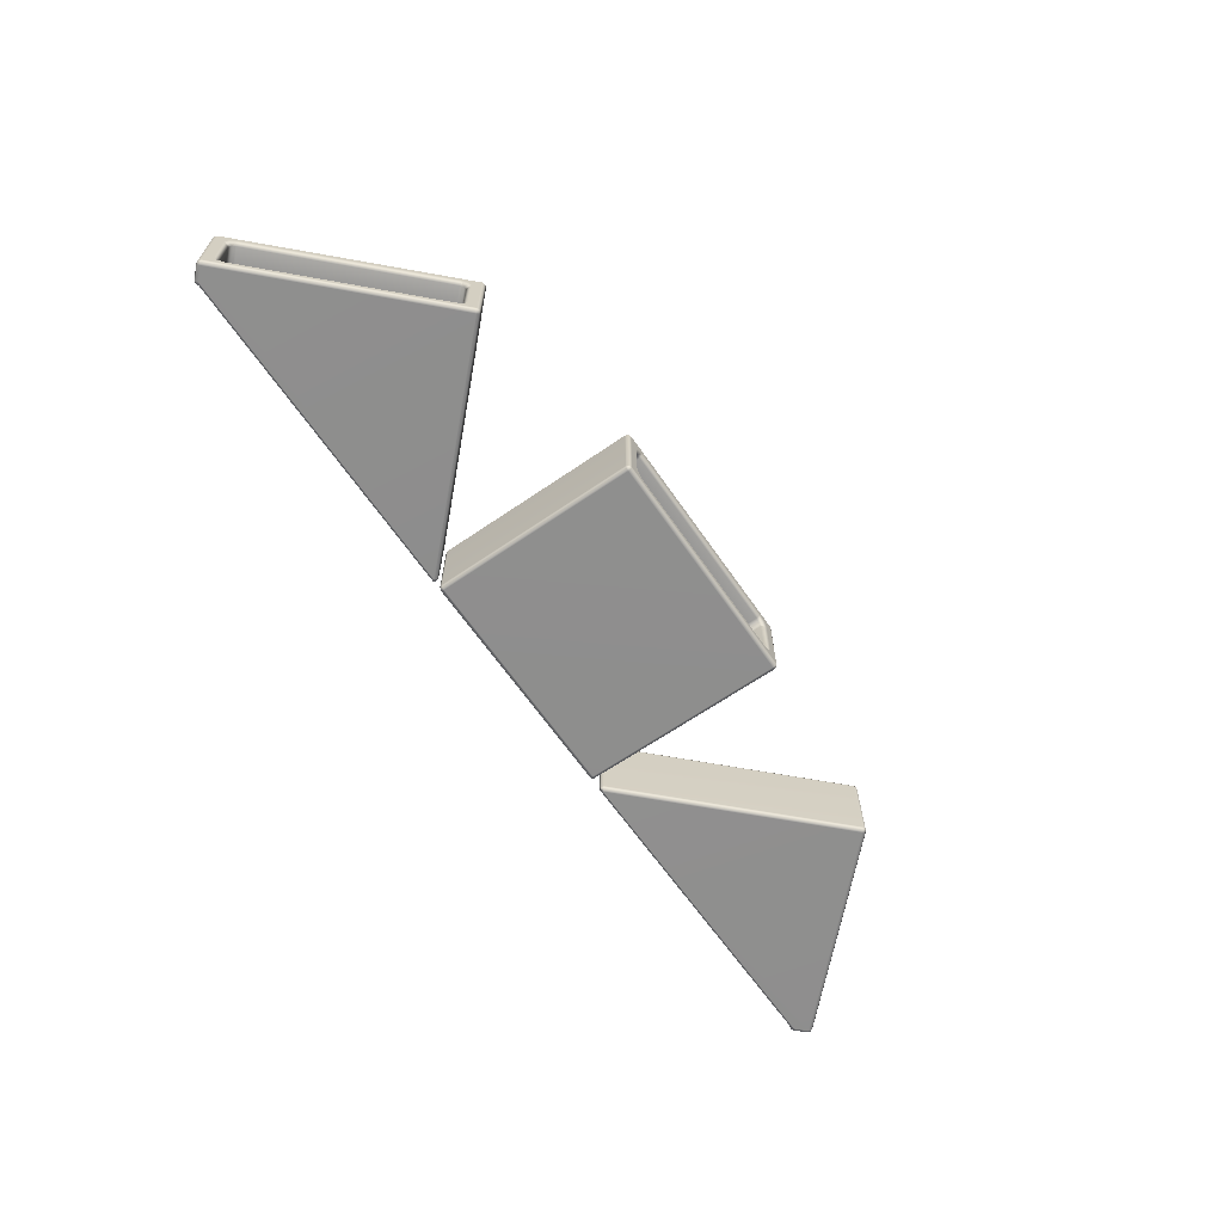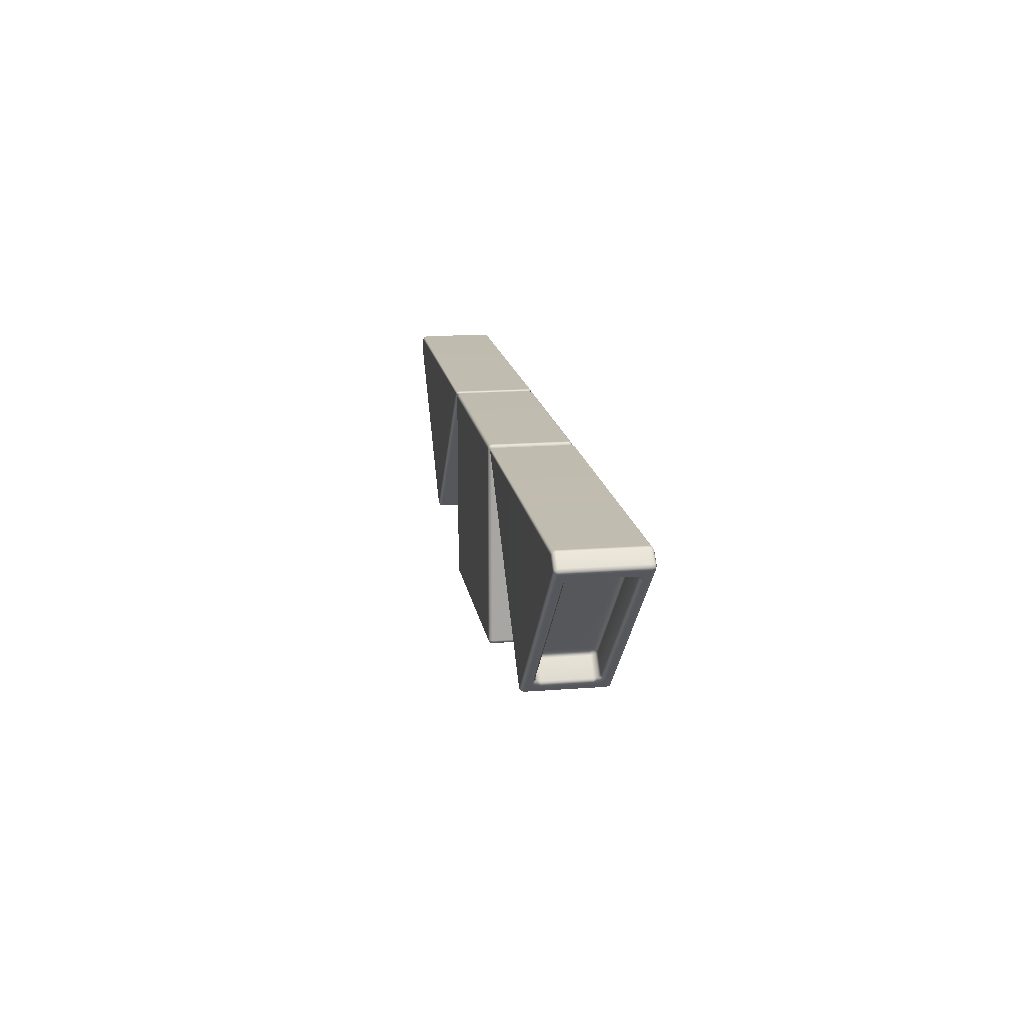
<metadata>
{"format":"obj","ext":"obj","renderer":"f3d","projection":"perspective","resolution":1024,"background":"white","views":[{"elev":-65.0,"azim":124.7,"up":"+Y"},{"elev":16.3,"azim":-99.0,"up":"+Z"}]}
</metadata>
<code>
g ENV_STL_SY02__End_SingleStarlinkPlatform_MO
v -2.188 -0.69 -0.1057
v -2.188 -0.69 -0.03573
v -2.166 -0.6808 -0.0706
v -2.223 -0.7105 -0.0706
v -5.135 -0.69 -3.052
v -7.749 -0.7105 -0.09377
v -7.714 -0.69 -0.05865
v -7.784 -0.69 -0.05865
v -7.749 -0.6808 -0.0367
v -7.921 -0.7105 -0.2659
v -7.956 -0.69 -0.2308
v -5.17 -0.7105 -3.017
v -7.956 -0.69 -0.3008
v -7.978 -0.6808 -0.2659
v -5.205 -0.69 -3.052
v -5.17 -0.6808 -3.074
v -7.971 -0.6405 -0.3155
v -5.219 -0.6405 -3.067
v -5.17 -0.6405 -3.087
v -5.135 -0.69 -3.052
v -7.991 -0.6405 -0.2659
v -7.956 -0.69 -0.2308
v -7.971 0.6405 -0.3155
v -7.991 0.6405 -0.2659
v -7.971 -0.6405 -0.2164
v -7.799 -0.6405 -0.04426
v -7.784 -0.69 -0.05865
v -5.12 -0.6405 -3.067
v -2.188 -0.69 -0.1057
v -7.971 0.6405 -0.2164
v -7.749 -0.6405 -0.02378
v -7.749 -0.6808 -0.0367
v -7.799 0.6405 -0.04426
v -7.749 0.6405 -0.02378
v -7.784 0.69 -0.05865
v -7.749 0.6808 -0.0367
v -7.956 0.69 -0.2308
v -7.978 0.6808 -0.2659
v -7.956 0.69 -0.3008
v -7.956 0.69 -0.2308
v -5.219 0.6405 -3.067
v -5.205 0.69 -3.052
v -7.921 0.7105 -0.2659
v -7.749 0.7105 -0.09377
v -7.784 0.69 -0.05865
v -5.17 0.7105 -3.017
v -7.714 0.69 -0.05865
v -7.749 0.6808 -0.0367
v -7.749 0.6405 -0.02378
v -2.223 0.7105 -0.0706
v -5.135 0.69 -3.052
v -2.188 0.69 -0.1057
v -5.17 0.6808 -3.074
v -2.188 0.69 -0.03573
v -2.166 0.6808 -0.0706
v -2.153 0.6405 -0.0706
v -5.17 0.6405 -3.087
v -5.135 0.69 -3.052
v -7.7 0.6405 -0.04426
v -2.174 0.6405 -0.0211
v -2.153 -0.6405 -0.0706
v -7.7 -0.6405 -0.04426
v -7.749 -0.6405 -0.02378
v -2.174 -0.6405 -0.0211
v -7.714 -0.69 -0.05865
v -7.749 -0.6808 -0.0367
v -2.188 -0.69 -0.03573
v -2.166 -0.6808 -0.0706
v -2.174 0.6405 -0.1201
v -2.188 0.69 -0.1057
v -5.12 0.6405 -3.067
v -2.153 0.6405 -0.0706
v -2.166 0.6808 -0.0706
v -2.174 -0.6405 -0.1201
v -2.153 -0.6405 -0.0706
v -2.166 -0.6808 -0.0706
v -5.316 0.4101 -2.97
v -5.316 -0.4179 -2.97
v -5.35 -0.5323 -2.936
v -5.433 -0.5798 -2.853
v -5.338 -0.4813 -2.849
v -5.315 0.3967 -2.872
v -5.315 -0.4047 -2.872
v -5.05 -0.4047 -2.607
v -5.393 -0.513 -2.794
v -7.757 -0.5798 -0.5293
v -5.073 -0.4813 -2.584
v -5.35 0.5245 -2.936
v -5.338 0.4732 -2.849
v -5.433 0.5718 -2.853
v -7.757 0.5718 -0.5293
v -7.874 -0.4179 -0.4118
v -7.84 -0.5323 -0.4462
v -7.753 -0.4813 -0.434
v -7.698 -0.513 -0.4896
v -7.433 -0.513 -0.2247
v -5.129 -0.513 -2.529
v -7.874 0.4101 -0.4118
v -7.776 -0.4047 -0.4111
v -7.84 0.5245 -0.4462
v -7.753 0.4732 -0.434
v -7.488 -0.4813 -0.1691
v -7.698 0.5049 -0.4896
v -7.776 0.3967 -0.4111
v -7.511 0.3967 -0.146
v -7.511 -0.4047 -0.146
v -5.393 0.5049 -2.794
v -5.129 0.5049 -2.529
v -7.488 0.4732 -0.1691
v -5.073 0.4732 -2.584
v -7.433 0.5049 -0.2247
v -5.05 0.3967 -2.607
v -7.462 -0.4008 -0.1252
v -7.462 0.3928 -0.1252
v -7.442 0.4581 -0.145
v -7.395 0.4854 -0.1925
v -5.096 0.4854 -2.491
v -7.383 0.3967 -0.1752
v -5.049 0.4581 -2.538
v -5.029 0.3928 -2.558
v -5.079 0.3967 -2.479
v -7.383 -0.4047 -0.1752
v -5.029 -0.4008 -2.558
v -5.079 -0.4047 -2.479
v -5.049 -0.4662 -2.538
v -5.096 -0.4932 -2.491
v -7.395 -0.4932 -0.1925
v -7.442 -0.4662 -0.145
v -1.951 -0.69 -0.0945
v -1.942 -0.6808 -0.05426
v -1.901 -0.69 -0.04524
v -1.901 -0.7105 -0.0945
v -1.951 -0.69 -3.439
v 1.99 -0.7105 -0.0945
v 1.99 -0.69 -0.04524
v 2.039 -0.69 -0.0945
v 2.03 -0.6808 -0.05426
v 1.99 -0.7105 -3.439
v 2.039 -0.69 -3.439
v -1.901 -0.7105 -3.439
v 1.99 -0.69 -3.488
v 2.03 -0.6808 -3.479
v -1.901 -0.69 -3.488
v -1.942 -0.6808 -3.479
v 1.99 -0.6405 -3.509
v -1.901 -0.6405 -3.509
v -1.951 -0.6405 -3.488
v -1.951 -0.69 -3.439
v 2.039 -0.6405 -3.488
v 2.039 -0.69 -3.439
v 1.99 0.6405 -3.509
v 2.039 0.6405 -3.488
v 2.06 -0.6405 -3.439
v 2.06 -0.6405 -0.0945
v 2.039 -0.69 -0.0945
v -1.971 -0.6405 -3.439
v -1.951 -0.69 -0.0945
v 2.06 0.6405 -3.439
v 2.039 -0.6405 -0.04524
v 2.03 -0.6808 -0.05426
v 2.06 0.6405 -0.0945
v 2.039 0.6405 -0.04524
v 2.039 0.69 -0.0945
v 2.03 0.6808 -0.05426
v 2.039 0.69 -3.439
v 2.03 0.6808 -3.479
v 1.99 0.69 -3.488
v 2.039 0.69 -3.439
v -1.901 0.6405 -3.509
v -1.901 0.69 -3.488
v 1.99 0.7105 -3.439
v 1.99 0.7105 -0.0945
v 2.039 0.69 -0.0945
v -1.901 0.7105 -3.439
v 1.99 0.69 -0.04524
v 2.03 0.6808 -0.05426
v 2.039 0.6405 -0.04524
v -1.901 0.7105 -0.0945
v -1.951 0.69 -3.439
v -1.951 0.69 -0.0945
v -1.942 0.6808 -3.479
v -1.901 0.69 -0.04524
v -1.942 0.6808 -0.05426
v -1.951 0.6405 -0.04524
v -1.951 0.6405 -3.488
v -1.951 0.69 -3.439
v 1.99 0.6405 -0.02451
v -1.901 0.6405 -0.02451
v -1.951 -0.6405 -0.04524
v 1.99 -0.6405 -0.02451
v 2.039 -0.6405 -0.04524
v -1.901 -0.6405 -0.02451
v 1.99 -0.69 -0.04524
v 2.03 -0.6808 -0.05426
v -1.901 -0.69 -0.04524
v -1.942 -0.6808 -0.05426
v -1.951 0.69 -0.0945
v -1.971 0.6405 -0.0945
v -1.971 0.6405 -3.439
v -1.951 0.6405 -0.04524
v -1.942 0.6808 -0.05426
v -1.971 -0.6405 -0.0945
v -1.951 -0.6405 -0.04524
v -1.942 -0.6808 -0.05426
v -1.765 0.4101 -3.509
v -1.765 -0.4179 -3.509
v -1.716 -0.5323 -3.509
v -1.599 -0.5798 -3.509
v -1.664 -0.4813 -3.439
v -1.696 0.3967 -3.439
v -1.696 -0.4047 -3.439
v -1.696 -0.4047 -3.064
v -1.585 -0.513 -3.439
v 1.687 -0.5798 -3.509
v -1.664 -0.4813 -3.064
v -1.716 0.5245 -3.509
v -1.664 0.4732 -3.439
v -1.599 0.5718 -3.509
v 1.687 0.5718 -3.509
v 1.853 -0.4179 -3.509
v 1.805 -0.5323 -3.509
v 1.752 -0.4813 -3.439
v 1.673 -0.513 -3.439
v 1.673 -0.513 -3.064
v -1.585 -0.513 -3.064
v 1.853 0.4101 -3.509
v 1.785 -0.4047 -3.439
v 1.805 0.5245 -3.509
v 1.752 0.4732 -3.439
v 1.752 -0.4813 -3.064
v 1.673 0.5049 -3.439
v 1.785 0.3967 -3.439
v 1.785 0.3967 -3.064
v 1.785 -0.4047 -3.064
v -1.585 0.5049 -3.439
v -1.585 0.5049 -3.064
v 1.752 0.4732 -3.064
v -1.664 0.4732 -3.064
v 1.673 0.5049 -3.064
v -1.696 0.3967 -3.064
v 1.764 -0.4008 -3.014
v 1.764 0.3928 -3.014
v 1.737 0.4581 -3.014
v 1.669 0.4854 -3.014
v -1.581 0.4854 -3.014
v 1.673 0.3967 -2.994
v -1.648 0.4581 -3.014
v -1.676 0.3928 -3.014
v -1.585 0.3967 -2.994
v 1.673 -0.4047 -2.994
v -1.676 -0.4008 -3.014
v -1.585 -0.4047 -2.994
v -1.648 -0.4662 -3.014
v -1.581 -0.4932 -3.014
v 1.669 -0.4932 -3.014
v 1.737 -0.4662 -3.014
v 2.188 -0.69 -0.1057
v 2.166 -0.6808 -0.0706
v 2.188 -0.69 -0.03573
v 2.223 -0.7105 -0.0706
v 5.135 -0.69 -3.052
v 7.749 -0.7105 -0.09377
v 7.714 -0.69 -0.05865
v 7.784 -0.69 -0.05865
v 7.749 -0.6808 -0.0367
v 7.921 -0.7105 -0.2659
v 7.956 -0.69 -0.2308
v 5.17 -0.7105 -3.017
v 7.956 -0.69 -0.3008
v 7.978 -0.6808 -0.2659
v 5.205 -0.69 -3.052
v 5.17 -0.6808 -3.074
v 7.971 -0.6405 -0.3155
v 5.219 -0.6405 -3.067
v 5.17 -0.6405 -3.087
v 5.135 -0.69 -3.052
v 7.991 -0.6405 -0.2659
v 7.956 -0.69 -0.2308
v 7.971 0.6405 -0.3155
v 7.991 0.6405 -0.2659
v 7.971 -0.6405 -0.2164
v 7.799 -0.6405 -0.04426
v 7.784 -0.69 -0.05865
v 5.12 -0.6405 -3.067
v 2.188 -0.69 -0.1057
v 7.971 0.6405 -0.2164
v 7.749 -0.6405 -0.02378
v 7.749 -0.6808 -0.0367
v 7.799 0.6405 -0.04426
v 7.749 0.6405 -0.02378
v 7.784 0.69 -0.05865
v 7.749 0.6808 -0.0367
v 7.956 0.69 -0.2308
v 7.978 0.6808 -0.2659
v 7.956 0.69 -0.3008
v 7.956 0.69 -0.2308
v 5.219 0.6405 -3.067
v 5.205 0.69 -3.052
v 7.921 0.7105 -0.2659
v 7.749 0.7105 -0.09377
v 7.784 0.69 -0.05865
v 5.17 0.7105 -3.017
v 7.714 0.69 -0.05865
v 7.749 0.6808 -0.0367
v 7.749 0.6405 -0.02378
v 2.223 0.7105 -0.0706
v 5.135 0.69 -3.052
v 2.188 0.69 -0.1057
v 5.17 0.6808 -3.074
v 2.188 0.69 -0.03573
v 2.166 0.6808 -0.0706
v 2.153 0.6405 -0.0706
v 5.17 0.6405 -3.087
v 5.135 0.69 -3.052
v 7.7 0.6405 -0.04426
v 2.174 0.6405 -0.0211
v 2.153 -0.6405 -0.0706
v 7.7 -0.6405 -0.04426
v 7.749 -0.6405 -0.02378
v 2.174 -0.6405 -0.0211
v 7.714 -0.69 -0.05865
v 7.749 -0.6808 -0.0367
v 2.188 -0.69 -0.03573
v 2.166 -0.6808 -0.0706
v 2.188 0.69 -0.1057
v 2.174 0.6405 -0.1201
v 5.12 0.6405 -3.067
v 2.153 0.6405 -0.0706
v 2.166 0.6808 -0.0706
v 2.174 -0.6405 -0.1201
v 2.153 -0.6405 -0.0706
v 2.166 -0.6808 -0.0706
v 5.316 0.4101 -2.97
v 5.316 -0.4179 -2.97
v 5.35 -0.5323 -2.936
v 5.433 -0.5798 -2.853
v 5.338 -0.4813 -2.849
v 5.315 0.3967 -2.872
v 5.315 -0.4047 -2.872
v 5.05 -0.4047 -2.607
v 5.393 -0.513 -2.794
v 7.757 -0.5798 -0.5293
v 5.073 -0.4813 -2.584
v 5.35 0.5245 -2.936
v 5.338 0.4732 -2.849
v 5.433 0.5718 -2.853
v 7.757 0.5718 -0.5293
v 7.874 -0.4179 -0.4118
v 7.84 -0.5323 -0.4462
v 7.753 -0.4813 -0.434
v 7.698 -0.513 -0.4896
v 7.433 -0.513 -0.2247
v 5.129 -0.513 -2.529
v 7.874 0.4101 -0.4118
v 7.776 -0.4047 -0.4111
v 7.84 0.5245 -0.4462
v 7.753 0.4732 -0.434
v 7.488 -0.4813 -0.1691
v 7.698 0.5049 -0.4896
v 7.776 0.3967 -0.4111
v 7.511 0.3967 -0.146
v 7.511 -0.4047 -0.146
v 5.393 0.5049 -2.794
v 5.129 0.5049 -2.529
v 7.488 0.4732 -0.1691
v 5.073 0.4732 -2.584
v 7.433 0.5049 -0.2247
v 5.05 0.3967 -2.607
v 7.462 -0.4008 -0.1252
v 7.462 0.3928 -0.1252
v 7.442 0.4581 -0.145
v 7.395 0.4854 -0.1925
v 5.096 0.4854 -2.491
v 7.383 0.3967 -0.1752
v 5.049 0.4581 -2.538
v 5.029 0.3928 -2.558
v 5.079 0.3967 -2.479
v 7.383 -0.4047 -0.1752
v 5.029 -0.4008 -2.558
v 5.079 -0.4047 -2.479
v 5.049 -0.4662 -2.538
v 5.096 -0.4932 -2.491
v 7.395 -0.4932 -0.1925
v 7.442 -0.4662 -0.145
g ENV_STL_SY02__End_SingleStarlinkPlatform_MO_0
f 3 2 1
f 2 4 1
f 1 4 5
f 6 4 2
f 7 6 2
f 8 6 7
f 9 8 7
f 6 8 10
f 4 6 10
f 8 11 10
f 4 12 5
f 12 4 10
f 13 10 11
f 10 13 12
f 14 13 11
f 5 12 15
f 13 15 12
f 16 5 15
f 13 17 15
f 17 18 15
f 15 18 19
f 16 15 19
f 16 19 20
f 14 21 13
f 21 17 13
f 14 22 21
f 17 21 23
f 21 24 23
f 22 25 21
f 21 25 24
f 26 25 22
f 27 26 22
f 19 28 20
f 29 20 28
f 25 30 24
f 25 26 30
f 31 26 27
f 32 31 27
f 26 31 33
f 26 33 30
f 31 34 33
f 35 33 34
f 33 35 30
f 36 35 34
f 35 37 30
f 24 30 37
f 38 24 37
f 38 39 24
f 39 23 24
f 38 40 39
f 23 39 41
f 39 42 41
f 40 43 39
f 39 43 42
f 44 43 40
f 45 44 40
f 43 46 42
f 43 44 46
f 47 44 45
f 48 47 45
f 48 49 47
f 44 50 46
f 44 47 50
f 42 46 51
f 52 51 46
f 50 52 46
f 53 42 51
f 52 50 54
f 47 54 50
f 55 52 54
f 55 54 56
f 53 57 42
f 57 41 42
f 53 58 57
f 49 59 47
f 47 59 54
f 54 60 56
f 59 60 54
f 56 60 61
f 62 59 49
f 63 62 49
f 60 59 64
f 60 64 61
f 59 62 64
f 65 62 63
f 62 65 64
f 66 65 63
f 65 67 64
f 61 64 67
f 68 61 67
f 70 69 58
f 69 71 58
f 58 71 57
f 72 69 70
f 73 72 70
f 69 72 74
f 72 75 74
f 29 74 75
f 76 29 75
f 74 29 28
f 69 74 28
f 71 69 28
f 71 28 19
f 57 71 19
f 57 19 18
f 41 57 18
f 77 41 18
f 78 77 18
f 79 78 18
f 80 79 18
f 80 18 17
f 78 79 81
f 79 80 81
f 77 78 82
f 83 78 81
f 78 83 82
f 84 83 81
f 82 83 84
f 80 85 81
f 86 80 17
f 85 80 86
f 87 84 81
f 87 81 85
f 77 88 41
f 88 77 89
f 77 82 89
f 88 90 41
f 90 88 89
f 90 91 41
f 91 23 41
f 92 17 23
f 93 86 17
f 92 93 17
f 86 93 94
f 93 92 94
f 95 85 86
f 95 86 94
f 85 95 96
f 96 95 94
f 97 85 96
f 97 87 85
f 98 92 23
f 92 99 94
f 99 92 98
f 91 100 23
f 100 98 23
f 100 91 101
f 98 100 101
f 102 96 94
f 102 94 99
f 91 103 101
f 91 90 103
f 104 99 98
f 104 98 101
f 99 104 105
f 105 104 101
f 106 102 99
f 106 99 105
f 90 107 103
f 107 90 89
f 108 107 89
f 103 107 108
f 109 101 103
f 109 105 101
f 110 108 89
f 110 89 82
f 111 103 108
f 111 109 103
f 112 110 82
f 112 82 84
f 102 106 113
f 105 114 106
f 114 113 106
f 109 115 105
f 115 114 105
f 109 111 116
f 115 109 116
f 111 108 117
f 116 111 117
f 118 115 116
f 118 114 115
f 118 116 117
f 110 119 108
f 119 117 108
f 110 112 120
f 119 110 120
f 121 117 119
f 121 118 117
f 121 119 120
f 118 122 114
f 122 113 114
f 122 118 121
f 120 112 123
f 121 120 123
f 112 84 123
f 124 121 123
f 124 122 121
f 125 123 84
f 124 123 125
f 87 125 84
f 125 87 126
f 124 125 126
f 87 97 126
f 124 126 127
f 127 126 97
f 122 124 127
f 96 127 97
f 122 128 113
f 122 127 128
f 128 127 96
f 128 102 113
f 102 128 96
f 131 130 129
f 132 131 129
f 132 129 133
f 132 134 131
f 134 135 131
f 134 136 135
f 136 137 135
f 136 134 138
f 134 132 138
f 139 136 138
f 140 132 133
f 132 140 138
f 138 141 139
f 141 138 140
f 141 142 139
f 140 133 143
f 143 141 140
f 133 144 143
f 145 141 143
f 146 145 143
f 146 143 147
f 143 144 147
f 147 144 148
f 149 142 141
f 145 149 141
f 150 142 149
f 149 145 151
f 152 149 151
f 153 150 149
f 153 149 152
f 153 154 150
f 154 155 150
f 156 147 148
f 148 157 156
f 158 153 152
f 154 153 158
f 154 159 155
f 159 160 155
f 159 154 161
f 161 154 158
f 162 159 161
f 161 163 162
f 163 161 158
f 163 164 162
f 165 163 158
f 158 152 165
f 152 166 165
f 167 166 152
f 151 167 152
f 168 166 167
f 167 151 169
f 170 167 169
f 171 168 167
f 171 167 170
f 171 172 168
f 172 173 168
f 174 171 170
f 172 171 174
f 172 175 173
f 175 176 173
f 177 176 175
f 178 172 174
f 175 172 178
f 174 170 179
f 179 180 174
f 180 178 174
f 170 181 179
f 178 180 182
f 182 175 178
f 180 183 182
f 182 183 184
f 185 181 170
f 169 185 170
f 186 181 185
f 187 177 175
f 187 175 182
f 188 182 184
f 188 187 182
f 188 184 189
f 187 190 177
f 190 191 177
f 187 188 192
f 192 188 189
f 190 187 192
f 190 193 191
f 193 190 192
f 193 194 191
f 195 193 192
f 192 189 195
f 189 196 195
f 198 197 186
f 199 198 186
f 199 186 185
f 198 200 197
f 200 201 197
f 200 198 202
f 203 200 202
f 202 157 203
f 157 204 203
f 157 202 156
f 202 198 156
f 198 199 156
f 156 199 147
f 199 185 147
f 147 185 146
f 185 169 146
f 169 205 146
f 205 206 146
f 206 207 146
f 207 208 146
f 146 208 145
f 207 206 209
f 208 207 209
f 206 205 210
f 206 211 209
f 211 206 210
f 211 212 209
f 211 210 212
f 213 208 209
f 208 214 145
f 208 213 214
f 212 215 209
f 209 215 213
f 216 205 169
f 205 216 217
f 210 205 217
f 218 216 169
f 216 218 217
f 219 218 169
f 151 219 169
f 145 220 151
f 214 221 145
f 221 220 145
f 221 214 222
f 220 221 222
f 213 223 214
f 214 223 222
f 223 213 224
f 223 224 222
f 213 225 224
f 215 225 213
f 220 226 151
f 227 220 222
f 220 227 226
f 228 219 151
f 226 228 151
f 219 228 229
f 228 226 229
f 224 230 222
f 222 230 227
f 231 219 229
f 218 219 231
f 227 232 226
f 226 232 229
f 232 227 233
f 232 233 229
f 230 234 227
f 227 234 233
f 235 218 231
f 218 235 217
f 235 236 217
f 235 231 236
f 229 237 231
f 233 237 229
f 236 238 217
f 217 238 210
f 231 239 236
f 237 239 231
f 238 240 210
f 210 240 212
f 234 230 241
f 242 233 234
f 241 242 234
f 243 237 233
f 242 243 233
f 239 237 244
f 237 243 244
f 236 239 245
f 239 244 245
f 243 246 244
f 242 246 243
f 244 246 245
f 247 238 236
f 245 247 236
f 240 238 248
f 238 247 248
f 245 249 247
f 246 249 245
f 247 249 248
f 250 246 242
f 241 250 242
f 246 250 249
f 240 248 251
f 248 249 251
f 212 240 251
f 249 252 251
f 250 252 249
f 251 253 212
f 251 252 253
f 253 215 212
f 215 253 254
f 253 252 254
f 225 215 254
f 254 252 255
f 254 255 225
f 252 250 255
f 255 224 225
f 256 250 241
f 255 250 256
f 255 256 224
f 230 256 241
f 256 230 224
f 259 258 257
f 260 259 257
f 260 257 261
f 260 262 259
f 262 263 259
f 262 264 263
f 264 265 263
f 264 262 266
f 262 260 266
f 267 264 266
f 268 260 261
f 260 268 266
f 266 269 267
f 269 266 268
f 269 270 267
f 268 261 271
f 271 269 268
f 261 272 271
f 273 269 271
f 274 273 271
f 274 271 275
f 271 272 275
f 275 272 276
f 277 270 269
f 273 277 269
f 278 270 277
f 277 273 279
f 280 277 279
f 281 278 277
f 281 277 280
f 281 282 278
f 282 283 278
f 284 275 276
f 276 285 284
f 286 281 280
f 282 281 286
f 282 287 283
f 287 288 283
f 287 282 289
f 289 282 286
f 290 287 289
f 289 291 290
f 291 289 286
f 291 292 290
f 293 291 286
f 286 280 293
f 280 294 293
f 295 294 280
f 279 295 280
f 296 294 295
f 295 279 297
f 298 295 297
f 299 296 295
f 299 295 298
f 299 300 296
f 300 301 296
f 302 299 298
f 300 299 302
f 300 303 301
f 303 304 301
f 305 304 303
f 306 300 302
f 303 300 306
f 302 298 307
f 307 308 302
f 308 306 302
f 298 309 307
f 306 308 310
f 310 303 306
f 308 311 310
f 310 311 312
f 313 309 298
f 297 313 298
f 314 309 313
f 315 305 303
f 315 303 310
f 316 310 312
f 316 315 310
f 316 312 317
f 315 318 305
f 318 319 305
f 315 316 320
f 320 316 317
f 318 315 320
f 318 321 319
f 321 318 320
f 321 322 319
f 323 321 320
f 320 317 323
f 317 324 323
f 326 325 314
f 327 326 314
f 327 314 313
f 326 328 325
f 328 329 325
f 328 326 330
f 331 328 330
f 330 285 331
f 285 332 331
f 285 330 284
f 330 326 284
f 326 327 284
f 284 327 275
f 327 313 275
f 275 313 274
f 313 297 274
f 297 333 274
f 333 334 274
f 334 335 274
f 335 336 274
f 274 336 273
f 335 334 337
f 336 335 337
f 334 333 338
f 334 339 337
f 339 334 338
f 339 340 337
f 339 338 340
f 341 336 337
f 336 342 273
f 336 341 342
f 340 343 337
f 337 343 341
f 344 333 297
f 333 344 345
f 338 333 345
f 346 344 297
f 344 346 345
f 347 346 297
f 279 347 297
f 273 348 279
f 342 349 273
f 349 348 273
f 349 342 350
f 348 349 350
f 341 351 342
f 342 351 350
f 351 341 352
f 351 352 350
f 341 353 352
f 343 353 341
f 348 354 279
f 355 348 350
f 348 355 354
f 356 347 279
f 354 356 279
f 347 356 357
f 356 354 357
f 352 358 350
f 350 358 355
f 359 347 357
f 346 347 359
f 355 360 354
f 354 360 357
f 360 355 361
f 360 361 357
f 358 362 355
f 355 362 361
f 363 346 359
f 346 363 345
f 363 364 345
f 363 359 364
f 357 365 359
f 361 365 357
f 364 366 345
f 345 366 338
f 359 367 364
f 365 367 359
f 366 368 338
f 338 368 340
f 362 358 369
f 370 361 362
f 369 370 362
f 371 365 361
f 370 371 361
f 367 365 372
f 365 371 372
f 364 367 373
f 367 372 373
f 371 374 372
f 370 374 371
f 372 374 373
f 375 366 364
f 373 375 364
f 368 366 376
f 366 375 376
f 373 377 375
f 374 377 373
f 375 377 376
f 378 374 370
f 369 378 370
f 374 378 377
f 368 376 379
f 376 377 379
f 340 368 379
f 377 380 379
f 378 380 377
f 379 381 340
f 379 380 381
f 381 343 340
f 343 381 382
f 381 380 382
f 353 343 382
f 382 380 383
f 382 383 353
f 380 378 383
f 383 352 353
f 384 378 369
f 383 378 384
f 383 384 352
f 358 384 369
f 384 358 352

</code>
